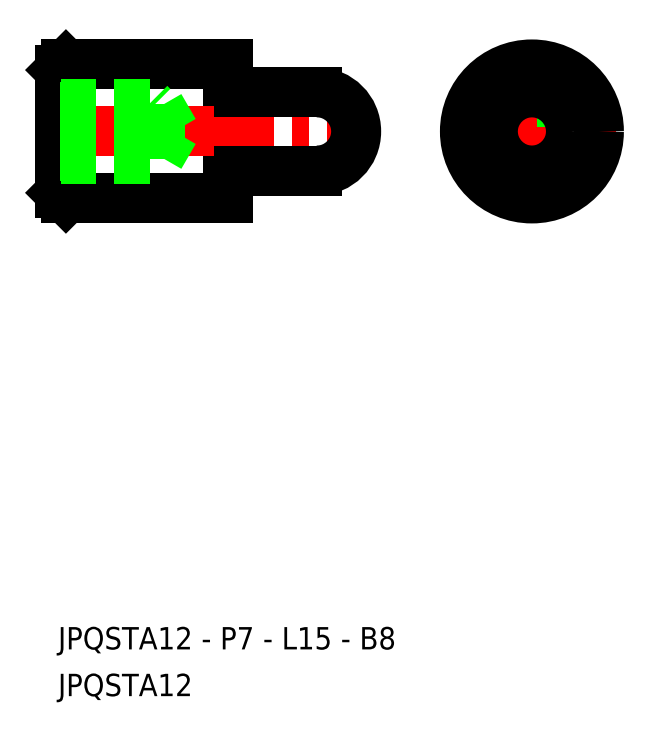
<metadata>
{"format":"dxf","ext":"dxf","renderer":"ezdxf+matplotlib","layout":"modelspace","background":"white","min_lineweight":24,"dpi":150}
</metadata>
<code>
0
SECTION
2
ENTITIES
0
CIRCLE
8
0
10
85.13
20
66.4
30
0
40
2.23
0
CIRCLE
8
0
10
85.13
20
66.4
30
0
40
2.5
0
POINT
8
CENTER
10
85.13
20
66.4
30
0
0
POINT
8
0
10
57.88
20
66.4
30
0
0
LINE
8
0
10
57.98
20
69.8
30
0
11
58.78
21
69.8
31
0
0
LINE
8
0
10
57.88
20
69.9
30
0
11
57.88
21
72.4
31
0
0
ARC
8
0
10
58.78
20
69.9
30
0
40
0.1
50
270
51
0
0
ARC
8
0
10
57.98
20
69.9
30
0
40
0.1
50
180
51
270
0
LINE
8
0
10
43.38
20
72.4
30
0
11
57.88
21
72.4
31
0
0
LINE
8
0
10
57.88
20
60.4
30
0
11
57.88
21
62.9
31
0
0
LINE
8
0
10
57.98
20
63
30
0
11
58.78
21
63
31
0
0
ARC
8
0
10
57.98
20
62.9
30
0
40
0.1
50
90
51
180
0
ARC
8
0
10
58.78
20
62.9
30
0
40
0.1
50
0
51
90
0
LINE
8
0
10
43.38
20
60.4
30
0
11
57.88
21
60.4
31
0
0
LINE
8
0
10
58.88
20
62.9
30
0
11
58.88
21
69.9
31
0
0
LINE
8
0
10
57.88
20
62.9
30
0
11
57.88
21
69.9
31
0
0
LINE
8
CENTER
10
41.38
20
66.4
30
0
11
70.88
21
66.4
31
0
0
LINE
8
0
10
58.88
20
62.9
30
0
11
65.88
21
62.9
31
0
0
LINE
8
0
10
58.88
20
69.9
30
0
11
65.88
21
69.9
31
0
0
ARC
8
0
10
65.88
20
66.4
30
0
40
3.5
50
270
51
90
0
LINE
8
CENTER
10
77.63
20
66.4
30
0
11
92.63
21
66.4
31
0
0
LINE
8
CENTER
10
85.13
20
58.9
30
0
11
85.13
21
73.9
31
0
0
CIRCLE
8
0
10
85.13
20
66.4
30
0
40
3.5
0
CIRCLE
8
0
10
85.13
20
66.4
30
0
40
6
0
LINE
8
0
10
43.38
20
60.4
30
0
11
43.38
21
72.4
31
0
0
LINE
8
0
10
42.88
20
60.9
30
0
11
43.38
21
60.4
31
0
0
LINE
8
0
10
43.38
20
72.4
30
0
11
42.88
21
71.9
31
0
0
LINE
8
0
10
42.88
20
60.9
30
0
11
42.88
21
71.9
31
0
0
LINE
8
0
10
50.88
20
63.9
30
0
11
42.88
21
63.9
31
0
0
LINE
8
0
10
42.88
20
64.17
30
0
11
51.78
21
64.17
31
0
0
LINE
8
0
10
51.78
20
64.17
30
0
11
53.07
21
66.4
31
0
0
LINE
8
0
10
51.78
20
66.4
30
0
11
51.78
21
64.17
31
0
0
LINE
8
0
10
50.88
20
63.9
30
0
11
50.88
21
66.4
31
0
0
LINE
8
0
10
51.78
20
66.4
30
0
11
51.78
21
68.63
31
0
0
LINE
8
0
10
51.78
20
68.63
30
0
11
53.07
21
66.4
31
0
0
LINE
8
0
10
50.88
20
68.9
30
0
11
50.88
21
66.4
31
0
0
LINE
8
0
10
51.15
20
68.63
30
0
11
50.88
21
68.9
31
0
0
LINE
8
0
10
50.88
20
68.9
30
0
11
42.88
21
68.9
31
0
0
LINE
8
0
10
42.88
20
68.63
30
0
11
51.78
21
68.63
31
0
0
TEXT
8
0
10
42.67
20
15.81
30
0
40
2
1
JPQSTA12
0
TEXT
8
0
10
42.67
20
20
30
0
40
2
1
JPQSTA12 - P7 - L15 - B8
0
ENDSEC
0
EOF

</code>
